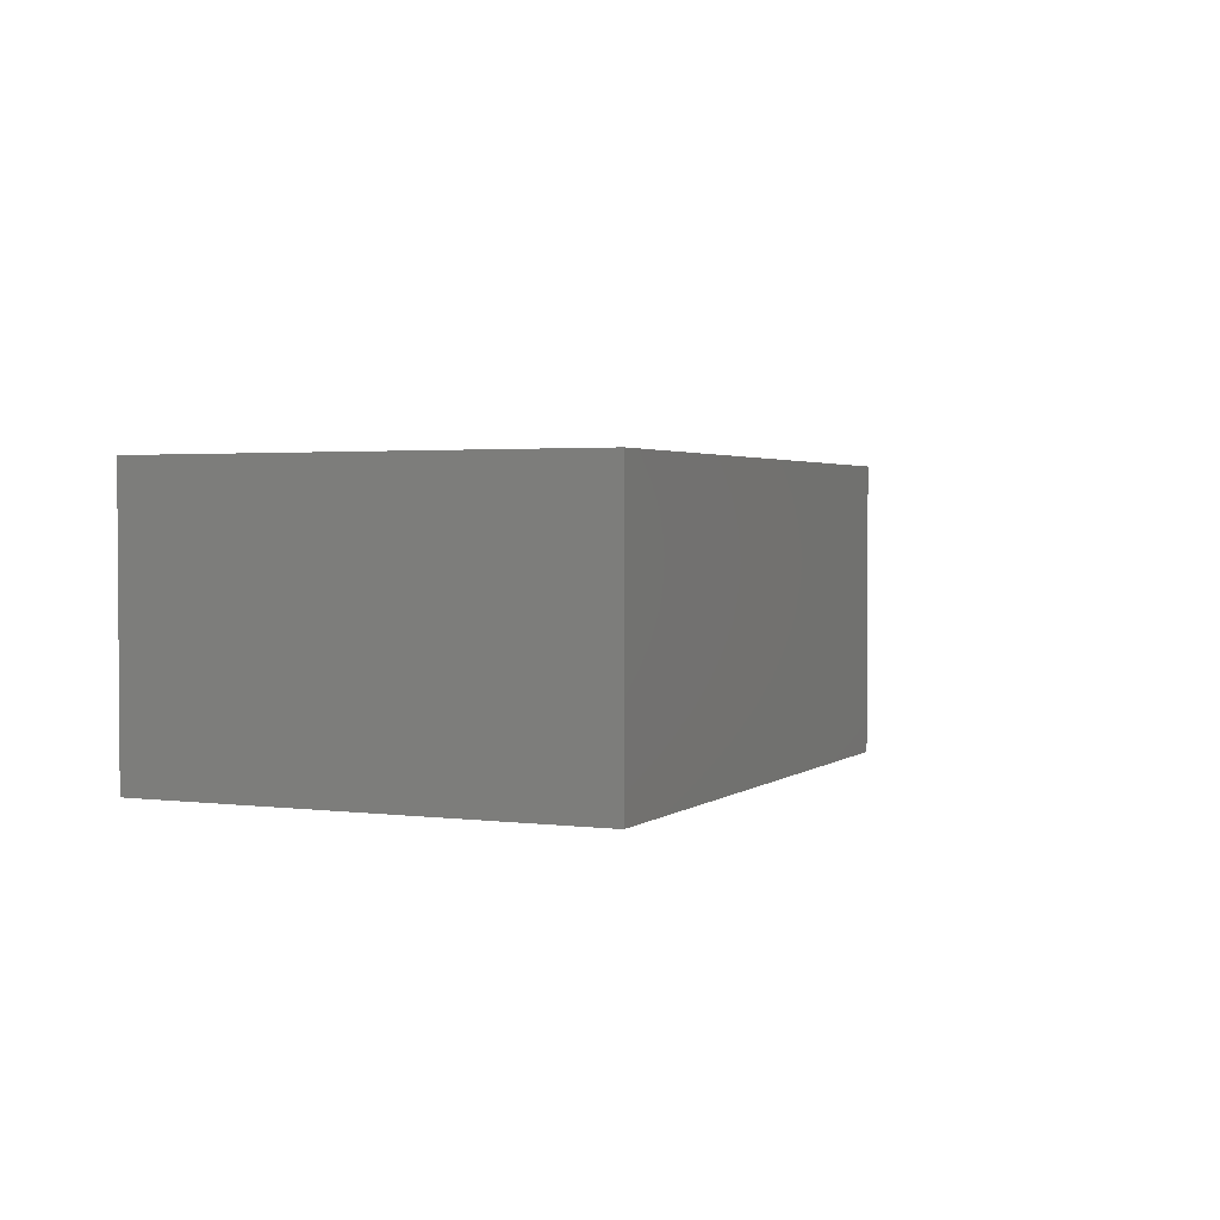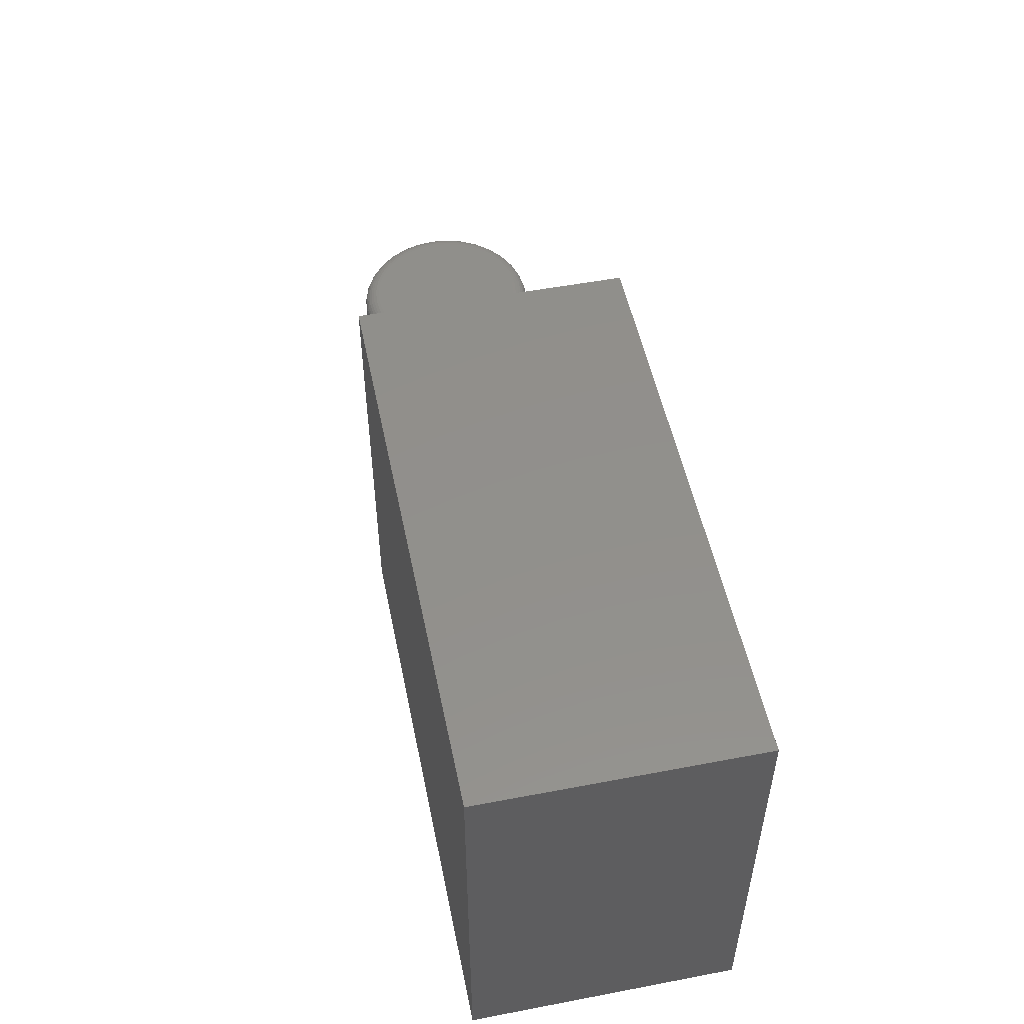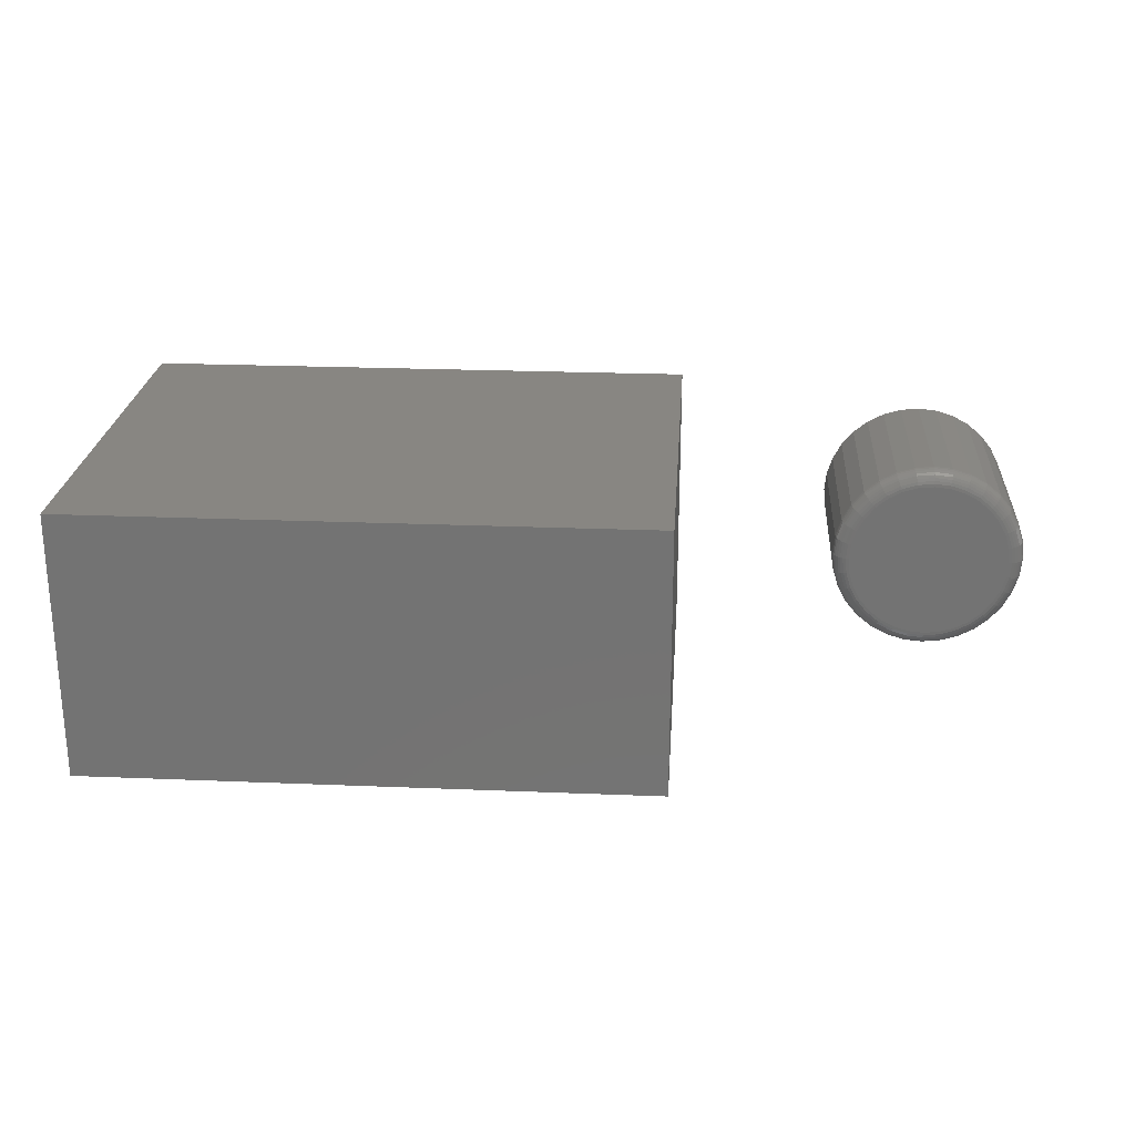
<metadata>
{"format":"stl","ext":"stl","renderer":"f3d","projection":"perspective","resolution":1024,"background":"white","views":[{"elev":2.3,"azim":-65.8,"up":"+Y"},{"elev":52.1,"azim":-101.6,"up":"+Z"},{"elev":23.9,"azim":3.9,"up":"+Y"}]}
</metadata>
<code>
# stl→obj: 328 verts, 648 faces
v 0.5174 0.084 0.1875
v 0.5484 0.084 0.1875
v 0.5329 0.08553 0.1875
v 0.5025 0.07949 0.1875
v 0.5633 0.07949 0.1875
v 0.4888 0.07215 0.1875
v 0.577 0.07215 0.1875
v 0.4768 0.06228 0.1875
v 0.589 0.06228 0.1875
v 0.589 -0.04995 0.1875
v 0.4888 -0.05982 0.1875
v 0.577 -0.05982 0.1875
v 0.5025 -0.06715 0.1875
v 0.5633 -0.06715 0.1875
v 0.5174 -0.07167 0.1875
v 0.5484 -0.07167 0.1875
v 0.5329 -0.07319 0.1875
v 0.5989 0.05026 0.1875
v 0.4669 0.05026 0.1875
v 0.6062 0.03654 0.1875
v 0.4596 0.03654 0.1875
v 0.6107 0.02165 0.1875
v 0.4551 0.02165 0.1875
v 0.6123 0.006168 0.1875
v 0.4535 0.006168 0.1875
v 0.6107 -0.009314 0.1875
v 0.4551 -0.009314 0.1875
v 0.6062 -0.0242 0.1875
v 0.4596 -0.0242 0.1875
v 0.5989 -0.03792 0.1875
v 0.4669 -0.03792 0.1875
v 0.4768 -0.04995 0.1875
v 0.6279 0.006168 0
v 0.6279 0.006168 0.1719
v 0.6261 -0.01236 0
v 0.6261 -0.01236 0.1719
v 0.6206 -0.03018 0
v 0.6206 -0.03018 0.1719
v 0.6119 -0.0466 0
v 0.6119 -0.0466 0.1719
v 0.6001 -0.061 0
v 0.6001 -0.061 0.1719
v 0.5857 -0.07281 0
v 0.5857 -0.07281 0.1719
v 0.5692 -0.08159 0
v 0.5692 -0.08159 0.1719
v 0.5514 -0.08699 0
v 0.5514 -0.08699 0.1719
v 0.5329 -0.08882 0
v 0.5329 -0.08882 0.1719
v 0.5144 -0.08699 0
v 0.5144 -0.08699 0.1719
v 0.4965 -0.08159 0
v 0.4965 -0.08159 0.1719
v 0.4801 -0.07281 0
v 0.4801 -0.07281 0.1719
v 0.4657 -0.061 0
v 0.4657 -0.061 0.1719
v 0.4539 -0.0466 0
v 0.4539 -0.0466 0.1719
v 0.4451 -0.03018 0
v 0.4451 -0.03018 0.1719
v 0.4397 -0.01236 0
v 0.4397 -0.01236 0.1719
v 0.4379 0.006168 0
v 0.4379 0.006168 0.1719
v 0.4397 0.0247 0
v 0.4397 0.0247 0.1719
v 0.4451 0.04252 0
v 0.4451 0.04252 0.1719
v 0.4539 0.05894 0
v 0.4539 0.05894 0.1719
v 0.4657 0.07333 0
v 0.4657 0.07333 0.1719
v 0.4801 0.08514 0
v 0.4801 0.08514 0.1719
v 0.4965 0.09392 0
v 0.4965 0.09392 0.1719
v 0.5144 0.09933 0
v 0.5144 0.09933 0.1719
v 0.5329 0.1012 0
v 0.5329 0.1012 0.1719
v 0.5514 0.09933 0
v 0.5514 0.09933 0.1719
v 0.5692 0.09392 0
v 0.5692 0.09392 0.1719
v 0.5857 0.08514 0
v 0.5857 0.08514 0.1719
v 0.6001 0.07333 0
v 0.6001 0.07333 0.1719
v 0.6119 0.05894 0
v 0.6119 0.05894 0.1719
v 0.6206 0.04252 0
v 0.6206 0.04252 0.1719
v 0.6261 0.0247 0
v 0.6261 0.0247 0.1719
v 0.6153 0.006168 0.1872
v 0.6137 -0.009909 0.1872
v 0.6182 0.006168 0.1863
v 0.6166 -0.01048 0.1863
v 0.6209 0.006168 0.1849
v 0.6192 -0.01101 0.1849
v 0.6233 0.006168 0.1829
v 0.6216 -0.01147 0.1829
v 0.6252 0.006168 0.1806
v 0.6235 -0.01185 0.1806
v 0.6267 0.006168 0.1779
v 0.6249 -0.01213 0.1779
v 0.6276 0.006168 0.1749
v 0.6258 -0.0123 0.1749
v 0.4521 -0.009909 0.1872
v 0.4505 0.006168 0.1872
v 0.4492 -0.01048 0.1863
v 0.4476 0.006168 0.1863
v 0.4465 -0.01101 0.1849
v 0.4449 0.006168 0.1849
v 0.4442 -0.01147 0.1829
v 0.4425 0.006168 0.1829
v 0.4423 -0.01185 0.1806
v 0.4405 0.006168 0.1806
v 0.4409 -0.01213 0.1779
v 0.4391 0.006168 0.1779
v 0.44 -0.0123 0.1749
v 0.4382 0.006168 0.1749
v 0.4568 -0.02537 0.1872
v 0.4541 -0.02649 0.1863
v 0.4516 -0.02752 0.1849
v 0.4494 -0.02843 0.1829
v 0.4476 -0.02917 0.1806
v 0.4462 -0.02973 0.1779
v 0.4454 -0.03007 0.1749
v 0.4644 -0.03962 0.1872
v 0.4619 -0.04124 0.1863
v 0.4597 -0.04274 0.1849
v 0.4577 -0.04406 0.1829
v 0.4561 -0.04514 0.1806
v 0.4549 -0.04594 0.1779
v 0.4542 -0.04644 0.1749
v 0.4746 -0.0521 0.1872
v 0.4726 -0.05418 0.1863
v 0.4706 -0.05609 0.1849
v 0.469 -0.05776 0.1829
v 0.4676 -0.05913 0.1806
v 0.4666 -0.06015 0.1779
v 0.4659 -0.06078 0.1749
v 0.4871 -0.06235 0.1872
v 0.4855 -0.06479 0.1863
v 0.484 -0.06703 0.1849
v 0.4827 -0.069 0.1829
v 0.4816 -0.07062 0.1806
v 0.4808 -0.07182 0.1779
v 0.4803 -0.07256 0.1749
v 0.5014 -0.06997 0.1872
v 0.5002 -0.07267 0.1863
v 0.4992 -0.07517 0.1849
v 0.4983 -0.07736 0.1829
v 0.4976 -0.07915 0.1806
v 0.497 -0.08049 0.1779
v 0.4967 -0.08131 0.1749
v 0.5168 -0.07466 0.1872
v 0.5162 -0.07753 0.1863
v 0.5157 -0.08018 0.1849
v 0.5153 -0.0825 0.1829
v 0.5149 -0.08441 0.1806
v 0.5146 -0.08582 0.1779
v 0.5144 -0.0867 0.1749
v 0.5329 -0.07624 0.1872
v 0.5329 -0.07917 0.1863
v 0.5329 -0.08187 0.1849
v 0.5329 -0.08424 0.1829
v 0.5329 -0.08618 0.1806
v 0.5329 -0.08763 0.1779
v 0.5329 -0.08852 0.1749
v 0.549 -0.07466 0.1872
v 0.5495 -0.07753 0.1863
v 0.5501 -0.08018 0.1849
v 0.5505 -0.0825 0.1829
v 0.5509 -0.08441 0.1806
v 0.5512 -0.08582 0.1779
v 0.5514 -0.0867 0.1749
v 0.5644 -0.06997 0.1872
v 0.5656 -0.07267 0.1863
v 0.5666 -0.07517 0.1849
v 0.5675 -0.07736 0.1829
v 0.5682 -0.07915 0.1806
v 0.5688 -0.08049 0.1779
v 0.5691 -0.08131 0.1749
v 0.5787 -0.06235 0.1872
v 0.5803 -0.06479 0.1863
v 0.5818 -0.06703 0.1849
v 0.5831 -0.069 0.1829
v 0.5842 -0.07062 0.1806
v 0.585 -0.07182 0.1779
v 0.5855 -0.07256 0.1749
v 0.5912 -0.0521 0.1872
v 0.5932 -0.05418 0.1863
v 0.5951 -0.05609 0.1849
v 0.5968 -0.05776 0.1829
v 0.5982 -0.05913 0.1806
v 0.5992 -0.06015 0.1779
v 0.5998 -0.06078 0.1749
v 0.6014 -0.03962 0.1872
v 0.6039 -0.04124 0.1863
v 0.6061 -0.04274 0.1849
v 0.6081 -0.04406 0.1829
v 0.6097 -0.04514 0.1806
v 0.6109 -0.04594 0.1779
v 0.6116 -0.04644 0.1749
v 0.609 -0.02537 0.1872
v 0.6117 -0.02649 0.1863
v 0.6142 -0.02752 0.1849
v 0.6164 -0.02843 0.1829
v 0.6182 -0.02917 0.1806
v 0.6195 -0.02973 0.1779
v 0.6204 -0.03007 0.1749
v 0.4521 0.02224 0.1872
v 0.4492 0.02282 0.1863
v 0.4465 0.02334 0.1849
v 0.4442 0.02381 0.1829
v 0.4423 0.02418 0.1806
v 0.4409 0.02447 0.1779
v 0.44 0.02464 0.1749
v 0.6137 0.02224 0.1872
v 0.6166 0.02282 0.1863
v 0.6192 0.02334 0.1849
v 0.6216 0.02381 0.1829
v 0.6235 0.02418 0.1806
v 0.6249 0.02447 0.1779
v 0.6258 0.02464 0.1749
v 0.609 0.0377 0.1872
v 0.6117 0.03883 0.1863
v 0.6142 0.03986 0.1849
v 0.6164 0.04077 0.1829
v 0.6182 0.04151 0.1806
v 0.6195 0.04206 0.1779
v 0.6204 0.0424 0.1749
v 0.6014 0.05195 0.1872
v 0.6039 0.05358 0.1863
v 0.6061 0.05508 0.1849
v 0.6081 0.0564 0.1829
v 0.6097 0.05747 0.1806
v 0.6109 0.05828 0.1779
v 0.6116 0.05877 0.1749
v 0.5912 0.06444 0.1872
v 0.5932 0.06651 0.1863
v 0.5951 0.06842 0.1849
v 0.5968 0.0701 0.1829
v 0.5982 0.07147 0.1806
v 0.5992 0.07249 0.1779
v 0.5998 0.07312 0.1749
v 0.5787 0.07469 0.1872
v 0.5803 0.07712 0.1863
v 0.5818 0.07937 0.1849
v 0.5831 0.08134 0.1829
v 0.5842 0.08295 0.1806
v 0.585 0.08415 0.1779
v 0.5855 0.08489 0.1749
v 0.5644 0.0823 0.1872
v 0.5656 0.08501 0.1863
v 0.5666 0.08751 0.1849
v 0.5675 0.08969 0.1829
v 0.5682 0.09149 0.1806
v 0.5688 0.09282 0.1779
v 0.5691 0.09364 0.1749
v 0.549 0.08699 0.1872
v 0.5495 0.08987 0.1863
v 0.5501 0.09252 0.1849
v 0.5505 0.09484 0.1829
v 0.5509 0.09674 0.1806
v 0.5512 0.09816 0.1779
v 0.5514 0.09903 0.1749
v 0.5329 0.08857 0.1872
v 0.5329 0.09151 0.1863
v 0.5329 0.09421 0.1849
v 0.5329 0.09657 0.1829
v 0.5329 0.09852 0.1806
v 0.5329 0.09996 0.1779
v 0.5329 0.1009 0.1749
v 0.5168 0.08699 0.1872
v 0.5162 0.08987 0.1863
v 0.5157 0.09252 0.1849
v 0.5153 0.09484 0.1829
v 0.5149 0.09674 0.1806
v 0.5146 0.09816 0.1779
v 0.5144 0.09903 0.1749
v 0.5014 0.0823 0.1872
v 0.5002 0.08501 0.1863
v 0.4992 0.08751 0.1849
v 0.4983 0.08969 0.1829
v 0.4976 0.09149 0.1806
v 0.497 0.09282 0.1779
v 0.4967 0.09364 0.1749
v 0.4871 0.07469 0.1872
v 0.4855 0.07712 0.1863
v 0.484 0.07937 0.1849
v 0.4827 0.08134 0.1829
v 0.4816 0.08295 0.1806
v 0.4808 0.08415 0.1779
v 0.4803 0.08489 0.1749
v 0.4746 0.06444 0.1872
v 0.4726 0.06651 0.1863
v 0.4706 0.06842 0.1849
v 0.469 0.0701 0.1829
v 0.4676 0.07147 0.1806
v 0.4666 0.07249 0.1779
v 0.4659 0.07312 0.1749
v 0.4644 0.05195 0.1872
v 0.4619 0.05358 0.1863
v 0.4597 0.05508 0.1849
v 0.4577 0.0564 0.1829
v 0.4561 0.05747 0.1806
v 0.4549 0.05828 0.1779
v 0.4542 0.05877 0.1749
v 0.4568 0.0377 0.1872
v 0.4541 0.03883 0.1863
v 0.4516 0.03986 0.1849
v 0.4494 0.04077 0.1829
v 0.4476 0.04151 0.1806
v 0.4462 0.04206 0.1779
v 0.4454 0.0424 0.1749
v -0.2812 -0.1328 0.4297
v 0.2812 -0.1328 0.4297
v -0.2812 0.1336 0.4297
v 0.2812 0.1336 0.4297
v -0.2812 -0.1328 0
v -0.2812 0.1336 0
v 0.2812 -0.1328 0
v 0.2812 0.1336 0
f 1 2 3
f 2 1 4
f 2 4 5
f 5 4 6
f 5 6 7
f 7 6 8
f 7 8 9
f 10 11 12
f 12 11 13
f 12 13 14
f 14 13 15
f 14 15 16
f 16 15 17
f 9 8 18
f 18 8 19
f 18 19 20
f 20 19 21
f 20 21 22
f 22 21 23
f 22 23 24
f 24 23 25
f 24 25 26
f 26 25 27
f 26 27 28
f 28 27 29
f 28 29 30
f 30 29 31
f 30 31 10
f 10 31 32
f 10 32 11
f 33 34 35
f 35 34 36
f 35 36 37
f 37 36 38
f 37 38 39
f 39 38 40
f 39 40 41
f 41 40 42
f 41 42 43
f 43 42 44
f 43 44 45
f 45 44 46
f 45 46 47
f 47 46 48
f 47 48 49
f 49 48 50
f 49 50 51
f 51 50 52
f 51 52 53
f 53 52 54
f 53 54 55
f 55 54 56
f 55 56 57
f 57 56 58
f 57 58 59
f 59 58 60
f 59 60 61
f 61 60 62
f 61 62 63
f 63 62 64
f 63 64 65
f 65 64 66
f 65 66 67
f 67 66 68
f 67 68 69
f 69 68 70
f 69 70 71
f 71 70 72
f 71 72 73
f 73 72 74
f 73 74 75
f 75 74 76
f 75 76 77
f 77 76 78
f 77 78 79
f 79 78 80
f 79 80 81
f 81 80 82
f 81 82 83
f 83 82 84
f 83 84 85
f 85 84 86
f 85 86 87
f 87 86 88
f 87 88 89
f 89 88 90
f 89 90 91
f 91 90 92
f 91 92 93
f 93 92 94
f 93 94 95
f 95 94 96
f 95 96 33
f 33 96 34
f 24 26 97
f 97 26 98
f 97 98 99
f 99 98 100
f 99 100 101
f 101 100 102
f 101 102 103
f 103 102 104
f 103 104 105
f 105 104 106
f 105 106 107
f 107 106 108
f 107 108 109
f 109 108 110
f 109 110 34
f 34 110 36
f 27 25 111
f 111 25 112
f 111 112 113
f 113 112 114
f 113 114 115
f 115 114 116
f 115 116 117
f 117 116 118
f 117 118 119
f 119 118 120
f 119 120 121
f 121 120 122
f 121 122 123
f 123 122 124
f 123 124 64
f 64 124 66
f 29 27 125
f 125 27 111
f 125 111 126
f 126 111 113
f 126 113 127
f 127 113 115
f 127 115 128
f 128 115 117
f 128 117 129
f 129 117 119
f 129 119 130
f 130 119 121
f 130 121 131
f 131 121 123
f 131 123 62
f 62 123 64
f 31 29 132
f 132 29 125
f 132 125 133
f 133 125 126
f 133 126 134
f 134 126 127
f 134 127 135
f 135 127 128
f 135 128 136
f 136 128 129
f 136 129 137
f 137 129 130
f 137 130 138
f 138 130 131
f 138 131 60
f 60 131 62
f 32 31 139
f 139 31 132
f 139 132 140
f 140 132 133
f 140 133 141
f 141 133 134
f 141 134 142
f 142 134 135
f 142 135 143
f 143 135 136
f 143 136 144
f 144 136 137
f 144 137 145
f 145 137 138
f 145 138 58
f 58 138 60
f 11 32 146
f 146 32 139
f 146 139 147
f 147 139 140
f 147 140 148
f 148 140 141
f 148 141 149
f 149 141 142
f 149 142 150
f 150 142 143
f 150 143 151
f 151 143 144
f 151 144 152
f 152 144 145
f 152 145 56
f 56 145 58
f 13 11 153
f 153 11 146
f 153 146 154
f 154 146 147
f 154 147 155
f 155 147 148
f 155 148 156
f 156 148 149
f 156 149 157
f 157 149 150
f 157 150 158
f 158 150 151
f 158 151 159
f 159 151 152
f 159 152 54
f 54 152 56
f 15 13 160
f 160 13 153
f 160 153 161
f 161 153 154
f 161 154 162
f 162 154 155
f 162 155 163
f 163 155 156
f 163 156 164
f 164 156 157
f 164 157 165
f 165 157 158
f 165 158 166
f 166 158 159
f 166 159 52
f 52 159 54
f 17 15 167
f 167 15 160
f 167 160 168
f 168 160 161
f 168 161 169
f 169 161 162
f 169 162 170
f 170 162 163
f 170 163 171
f 171 163 164
f 171 164 172
f 172 164 165
f 172 165 173
f 173 165 166
f 173 166 50
f 50 166 52
f 16 17 174
f 174 17 167
f 174 167 175
f 175 167 168
f 175 168 176
f 176 168 169
f 176 169 177
f 177 169 170
f 177 170 178
f 178 170 171
f 178 171 179
f 179 171 172
f 179 172 180
f 180 172 173
f 180 173 48
f 48 173 50
f 14 16 181
f 181 16 174
f 181 174 182
f 182 174 175
f 182 175 183
f 183 175 176
f 183 176 184
f 184 176 177
f 184 177 185
f 185 177 178
f 185 178 186
f 186 178 179
f 186 179 187
f 187 179 180
f 187 180 46
f 46 180 48
f 12 14 188
f 188 14 181
f 188 181 189
f 189 181 182
f 189 182 190
f 190 182 183
f 190 183 191
f 191 183 184
f 191 184 192
f 192 184 185
f 192 185 193
f 193 185 186
f 193 186 194
f 194 186 187
f 194 187 44
f 44 187 46
f 10 12 195
f 195 12 188
f 195 188 196
f 196 188 189
f 196 189 197
f 197 189 190
f 197 190 198
f 198 190 191
f 198 191 199
f 199 191 192
f 199 192 200
f 200 192 193
f 200 193 201
f 201 193 194
f 201 194 42
f 42 194 44
f 30 10 202
f 202 10 195
f 202 195 203
f 203 195 196
f 203 196 204
f 204 196 197
f 204 197 205
f 205 197 198
f 205 198 206
f 206 198 199
f 206 199 207
f 207 199 200
f 207 200 208
f 208 200 201
f 208 201 40
f 40 201 42
f 28 30 209
f 209 30 202
f 209 202 210
f 210 202 203
f 210 203 211
f 211 203 204
f 211 204 212
f 212 204 205
f 212 205 213
f 213 205 206
f 213 206 214
f 214 206 207
f 214 207 215
f 215 207 208
f 215 208 38
f 38 208 40
f 26 28 98
f 98 28 209
f 98 209 100
f 100 209 210
f 100 210 102
f 102 210 211
f 102 211 104
f 104 211 212
f 104 212 106
f 106 212 213
f 106 213 108
f 108 213 214
f 108 214 110
f 110 214 215
f 110 215 36
f 36 215 38
f 25 23 112
f 112 23 216
f 112 216 114
f 114 216 217
f 114 217 116
f 116 217 218
f 116 218 118
f 118 218 219
f 118 219 120
f 120 219 220
f 120 220 122
f 122 220 221
f 122 221 124
f 124 221 222
f 124 222 66
f 66 222 68
f 22 24 223
f 223 24 97
f 223 97 224
f 224 97 99
f 224 99 225
f 225 99 101
f 225 101 226
f 226 101 103
f 226 103 227
f 227 103 105
f 227 105 228
f 228 105 107
f 228 107 229
f 229 107 109
f 229 109 96
f 96 109 34
f 20 22 230
f 230 22 223
f 230 223 231
f 231 223 224
f 231 224 232
f 232 224 225
f 232 225 233
f 233 225 226
f 233 226 234
f 234 226 227
f 234 227 235
f 235 227 228
f 235 228 236
f 236 228 229
f 236 229 94
f 94 229 96
f 18 20 237
f 237 20 230
f 237 230 238
f 238 230 231
f 238 231 239
f 239 231 232
f 239 232 240
f 240 232 233
f 240 233 241
f 241 233 234
f 241 234 242
f 242 234 235
f 242 235 243
f 243 235 236
f 243 236 92
f 92 236 94
f 9 18 244
f 244 18 237
f 244 237 245
f 245 237 238
f 245 238 246
f 246 238 239
f 246 239 247
f 247 239 240
f 247 240 248
f 248 240 241
f 248 241 249
f 249 241 242
f 249 242 250
f 250 242 243
f 250 243 90
f 90 243 92
f 7 9 251
f 251 9 244
f 251 244 252
f 252 244 245
f 252 245 253
f 253 245 246
f 253 246 254
f 254 246 247
f 254 247 255
f 255 247 248
f 255 248 256
f 256 248 249
f 256 249 257
f 257 249 250
f 257 250 88
f 88 250 90
f 5 7 258
f 258 7 251
f 258 251 259
f 259 251 252
f 259 252 260
f 260 252 253
f 260 253 261
f 261 253 254
f 261 254 262
f 262 254 255
f 262 255 263
f 263 255 256
f 263 256 264
f 264 256 257
f 264 257 86
f 86 257 88
f 2 5 265
f 265 5 258
f 265 258 266
f 266 258 259
f 266 259 267
f 267 259 260
f 267 260 268
f 268 260 261
f 268 261 269
f 269 261 262
f 269 262 270
f 270 262 263
f 270 263 271
f 271 263 264
f 271 264 84
f 84 264 86
f 3 2 272
f 272 2 265
f 272 265 273
f 273 265 266
f 273 266 274
f 274 266 267
f 274 267 275
f 275 267 268
f 275 268 276
f 276 268 269
f 276 269 277
f 277 269 270
f 277 270 278
f 278 270 271
f 278 271 82
f 82 271 84
f 1 3 279
f 279 3 272
f 279 272 280
f 280 272 273
f 280 273 281
f 281 273 274
f 281 274 282
f 282 274 275
f 282 275 283
f 283 275 276
f 283 276 284
f 284 276 277
f 284 277 285
f 285 277 278
f 285 278 80
f 80 278 82
f 4 1 286
f 286 1 279
f 286 279 287
f 287 279 280
f 287 280 288
f 288 280 281
f 288 281 289
f 289 281 282
f 289 282 290
f 290 282 283
f 290 283 291
f 291 283 284
f 291 284 292
f 292 284 285
f 292 285 78
f 78 285 80
f 6 4 293
f 293 4 286
f 293 286 294
f 294 286 287
f 294 287 295
f 295 287 288
f 295 288 296
f 296 288 289
f 296 289 297
f 297 289 290
f 297 290 298
f 298 290 291
f 298 291 299
f 299 291 292
f 299 292 76
f 76 292 78
f 8 6 300
f 300 6 293
f 300 293 301
f 301 293 294
f 301 294 302
f 302 294 295
f 302 295 303
f 303 295 296
f 303 296 304
f 304 296 297
f 304 297 305
f 305 297 298
f 305 298 306
f 306 298 299
f 306 299 74
f 74 299 76
f 19 8 307
f 307 8 300
f 307 300 308
f 308 300 301
f 308 301 309
f 309 301 302
f 309 302 310
f 310 302 303
f 310 303 311
f 311 303 304
f 311 304 312
f 312 304 305
f 312 305 313
f 313 305 306
f 313 306 72
f 72 306 74
f 21 19 314
f 314 19 307
f 314 307 315
f 315 307 308
f 315 308 316
f 316 308 309
f 316 309 317
f 317 309 310
f 317 310 318
f 318 310 311
f 318 311 319
f 319 311 312
f 319 312 320
f 320 312 313
f 320 313 70
f 70 313 72
f 23 21 216
f 216 21 314
f 216 314 217
f 217 314 315
f 217 315 218
f 218 315 316
f 218 316 219
f 219 316 317
f 219 317 220
f 220 317 318
f 220 318 221
f 221 318 319
f 221 319 222
f 222 319 320
f 222 320 68
f 68 320 70
f 81 83 79
f 77 79 83
f 85 77 83
f 75 77 85
f 87 75 85
f 45 53 43
f 51 53 45
f 47 51 45
f 49 51 47
f 53 55 43
f 43 55 57
f 43 57 41
f 41 57 59
f 41 59 39
f 39 59 61
f 39 61 37
f 37 61 63
f 37 63 35
f 35 63 65
f 35 65 33
f 33 65 67
f 33 67 95
f 95 67 69
f 95 69 93
f 93 69 71
f 93 71 91
f 91 71 73
f 91 73 89
f 89 73 75
f 89 75 87
f 321 322 323
f 323 322 324
f 325 326 327
f 327 326 328
f 326 325 323
f 323 325 321
f 324 328 323
f 323 328 326
f 327 328 322
f 322 328 324
f 321 325 322
f 322 325 327

</code>
